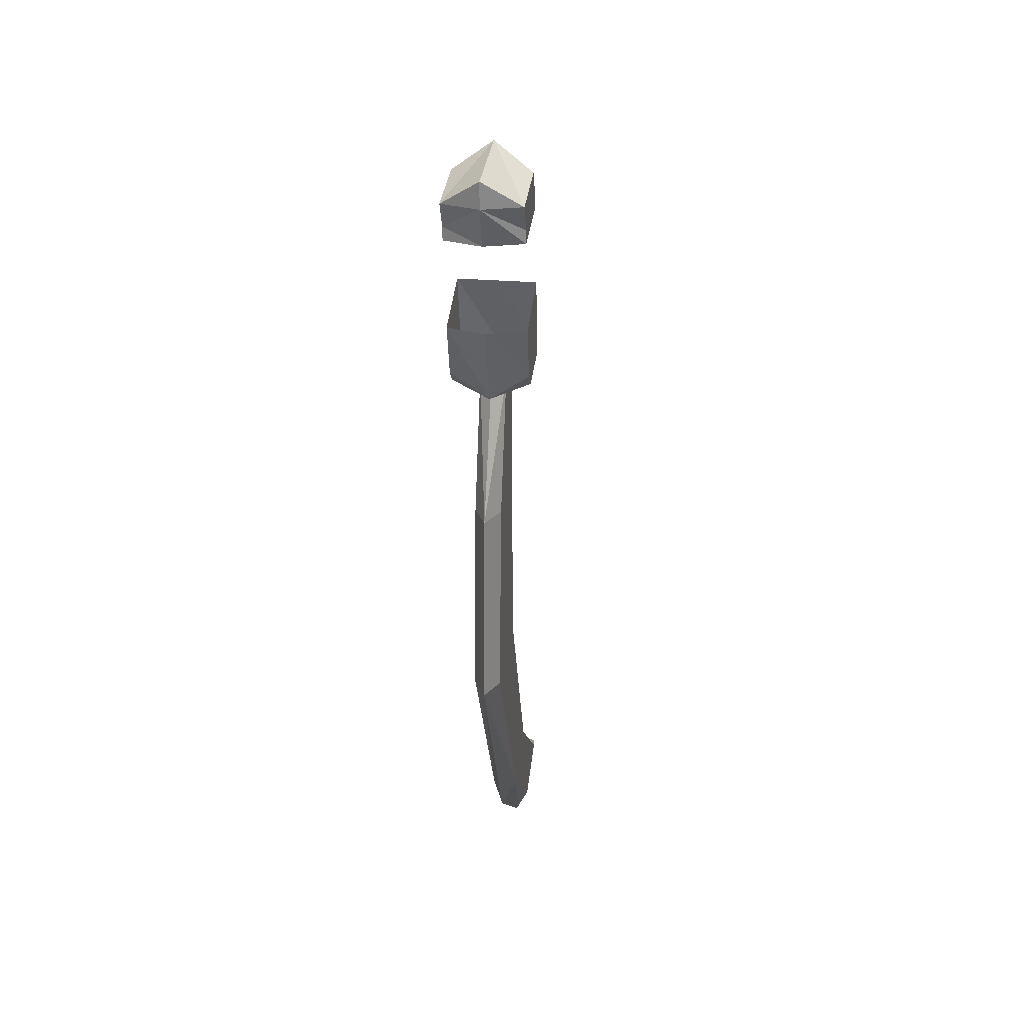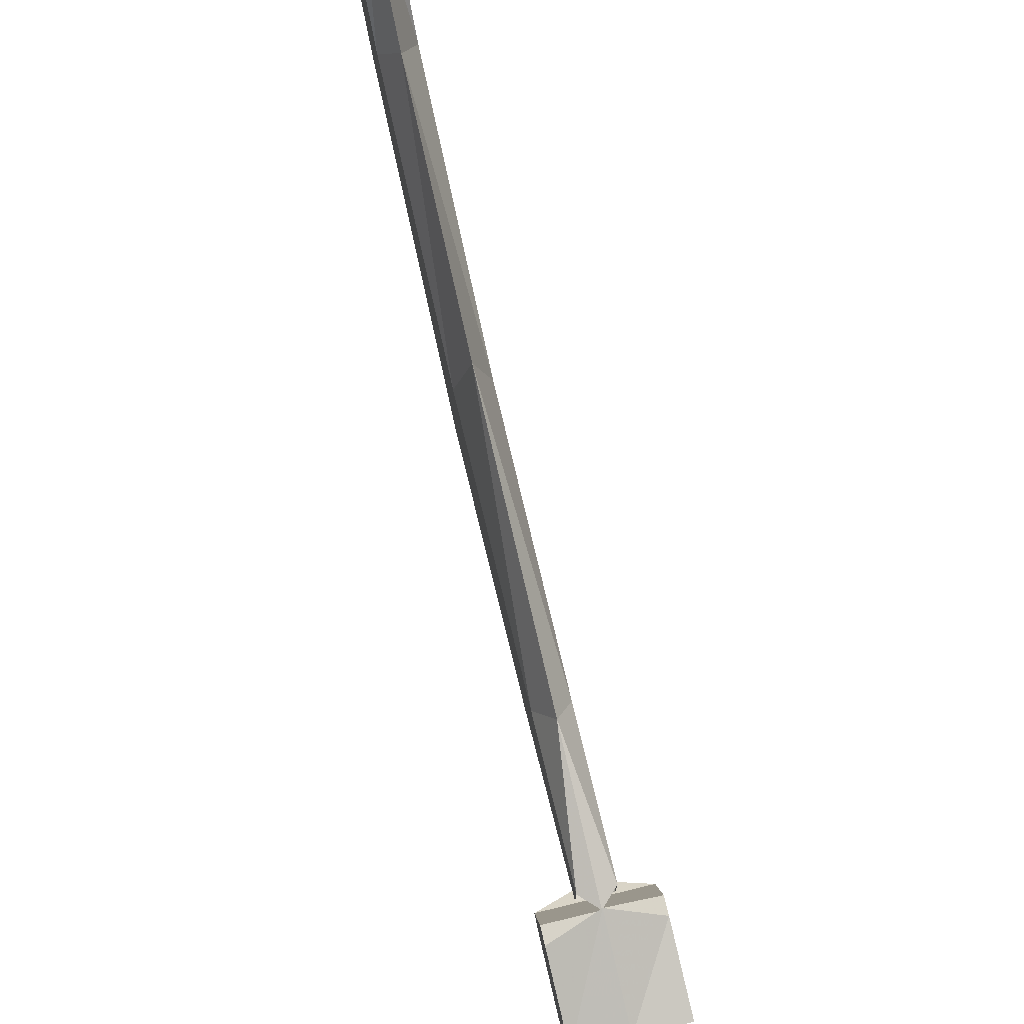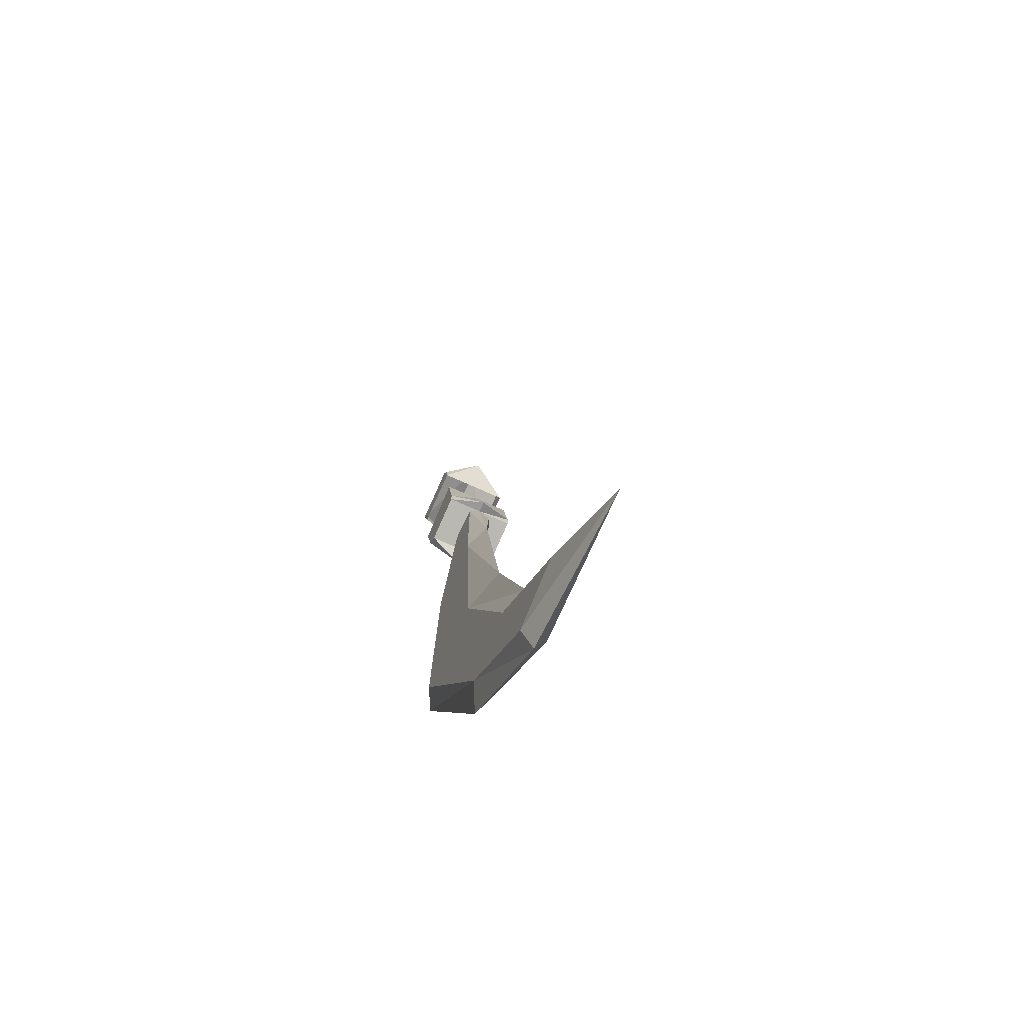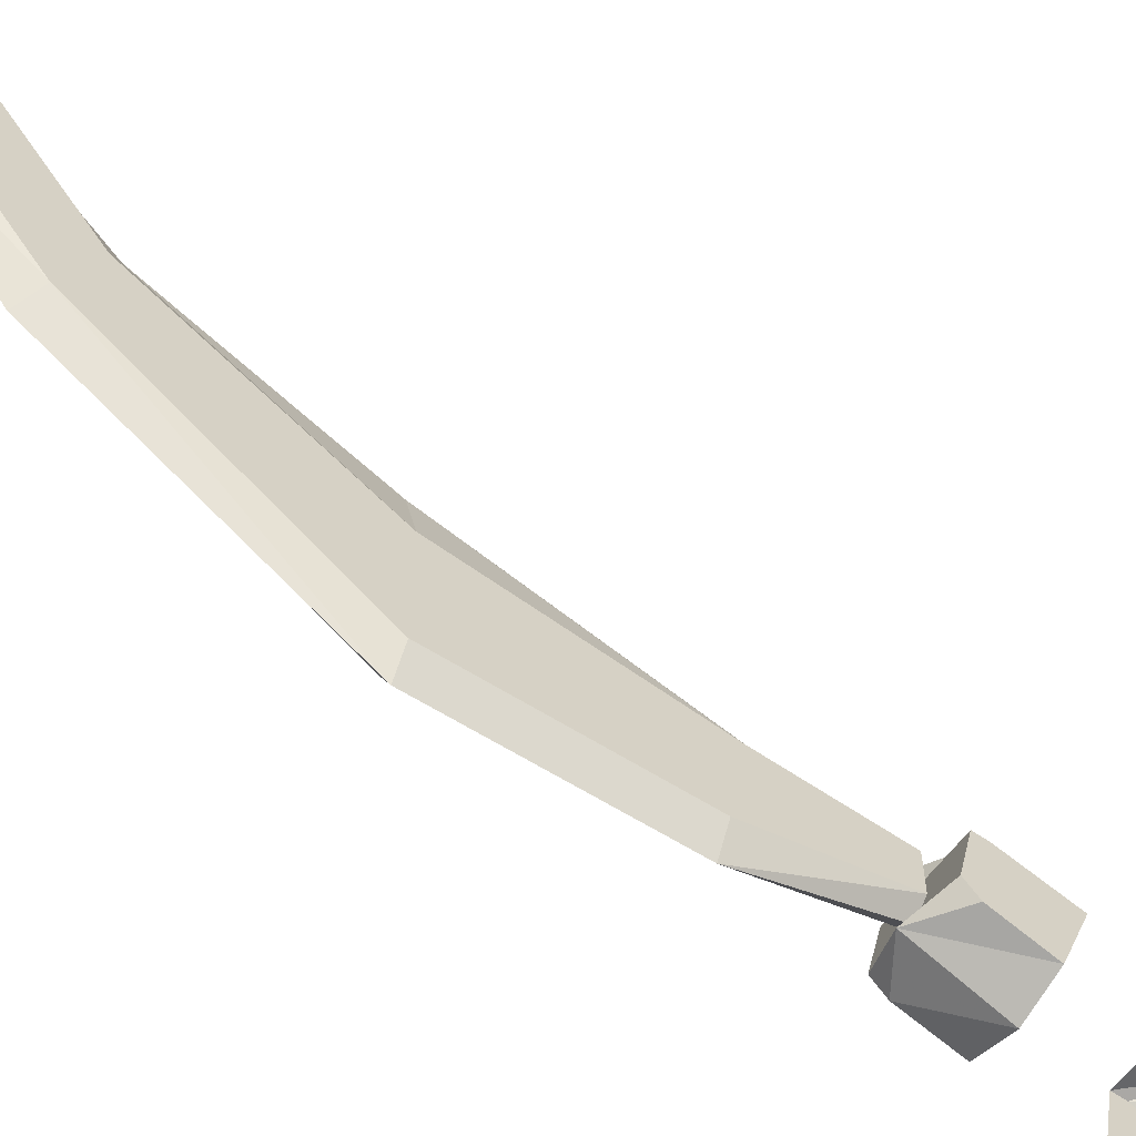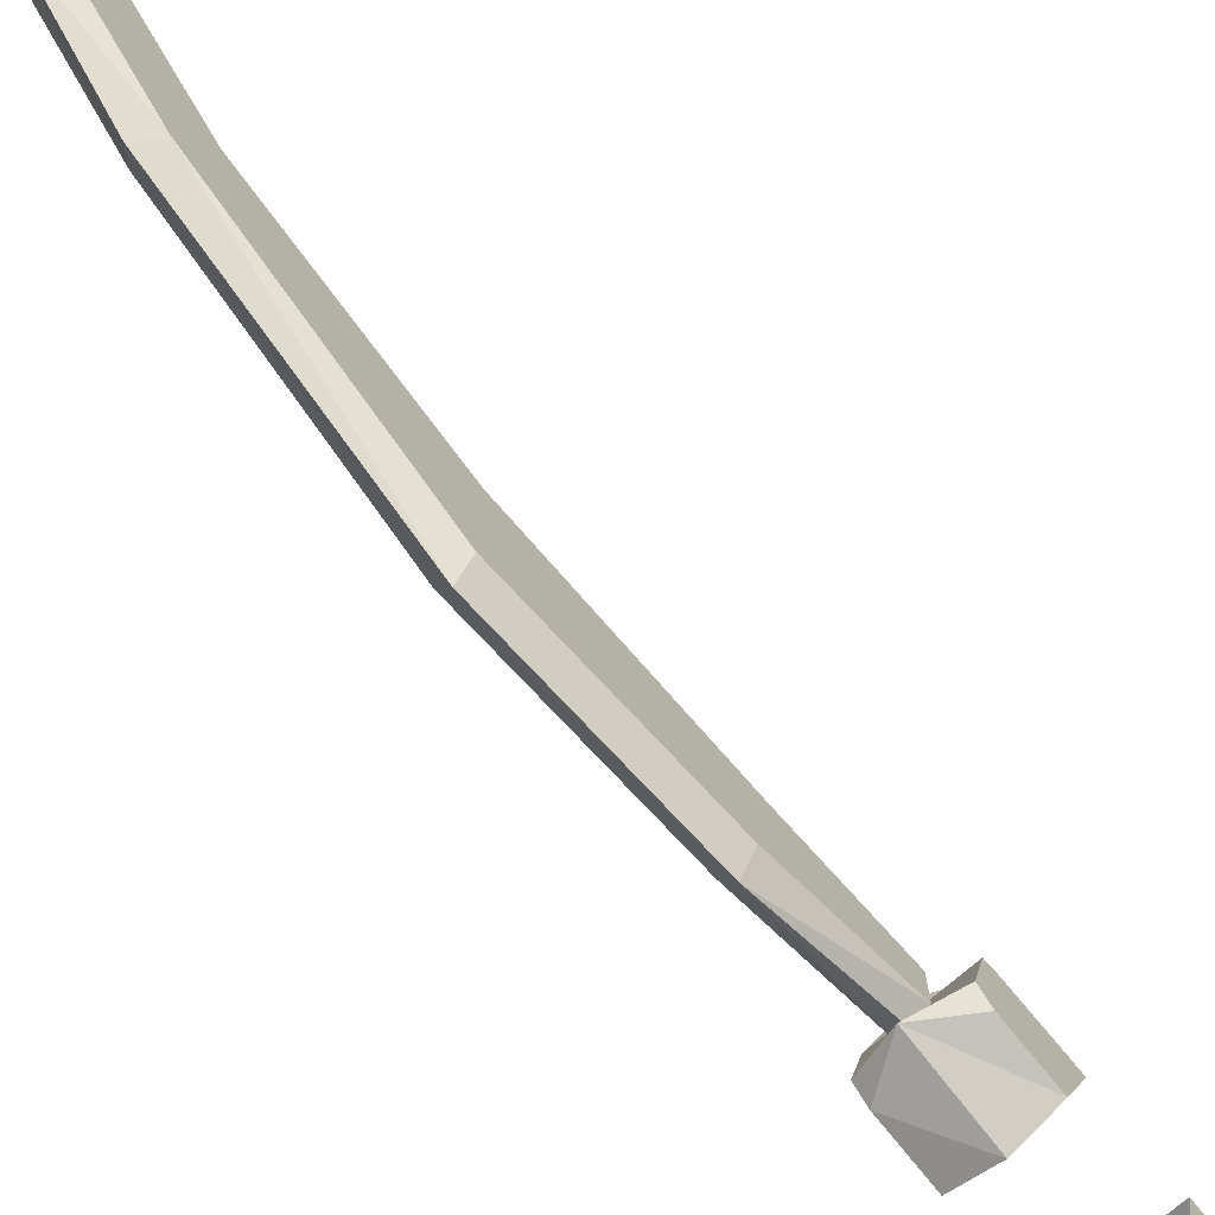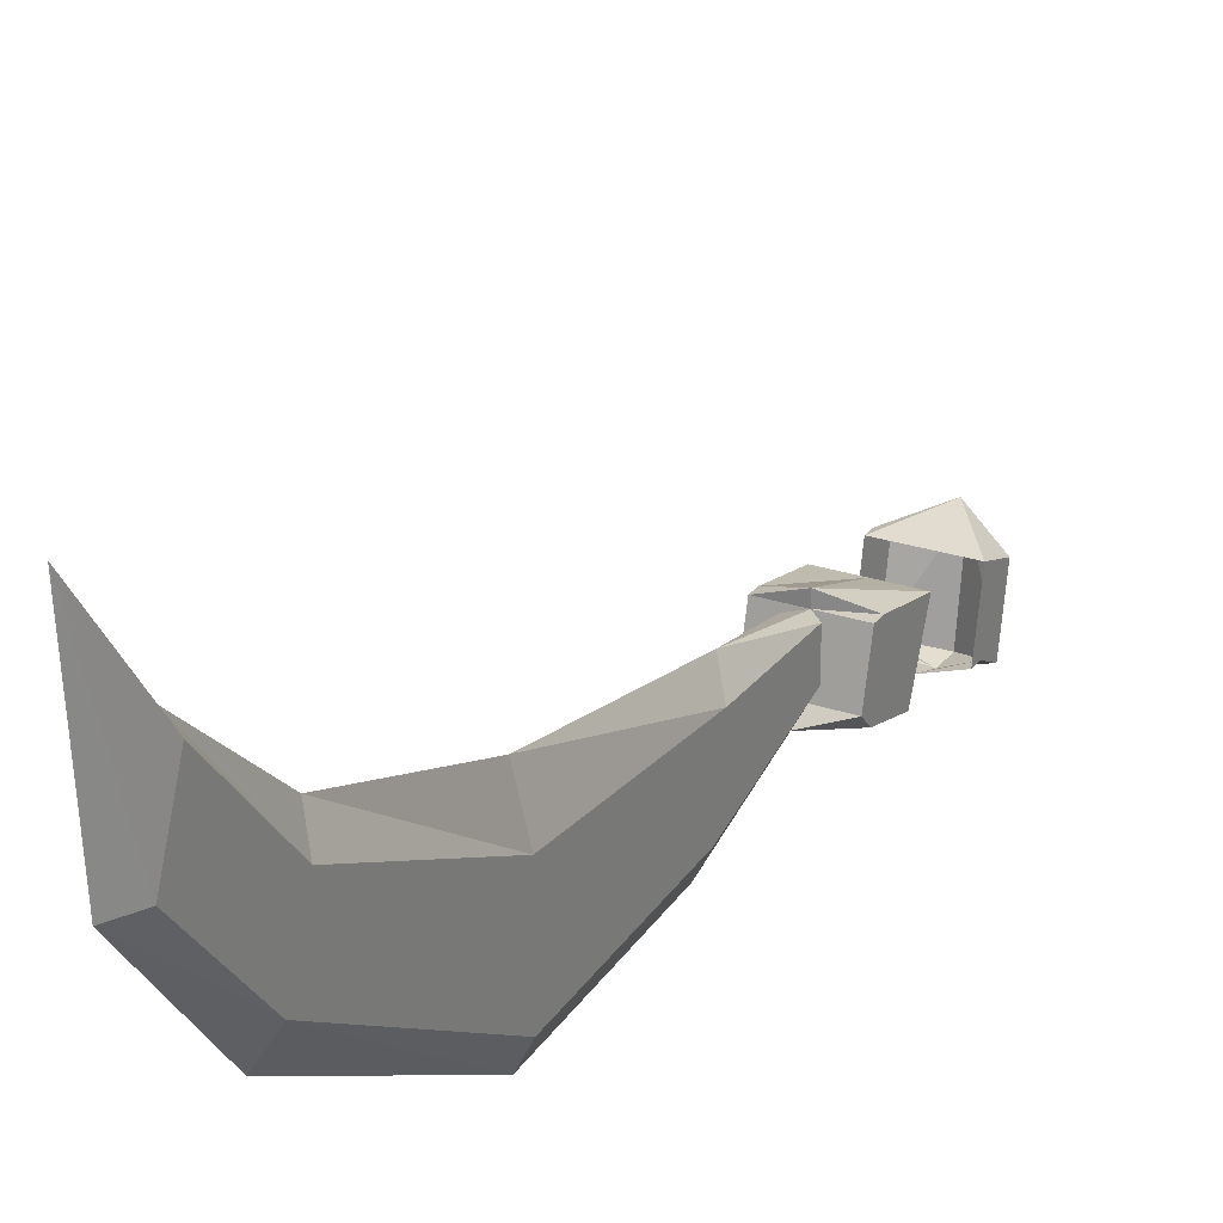
<metadata>
{"format":"obj","ext":"obj","renderer":"f3d","projection":"perspective","resolution":1024,"background":"white","views":[{"elev":27.4,"azim":7.8,"up":"+Z"},{"elev":77.2,"azim":-13.6,"up":"+Y"},{"elev":-69.1,"azim":155.2,"up":"+Z"},{"elev":-59.7,"azim":-125.4,"up":"+Y"},{"elev":-72.3,"azim":-138.5,"up":"+Y"},{"elev":25.7,"azim":-151.6,"up":"+Y"}]}
</metadata>
<code>
v -0.2422 0.7344 -0.1406
v -0.2422 0.7812 -0.1328
v -0.2422 0.7812 -0.0625
v -0.2422 0.7578 -0.0625
v -0.2344 0.7188 -0.1406
v -0.2422 0.7266 -0.2578
v -0.2422 0.7891 -0.2578
v -0.2344 0.8203 -0.2578
v -0.2344 0.7969 -0.125
v -0.2344 0.7812 -0.05469
v -0.2266 0.7812 -0.0625
v -0.2266 0.7812 -0.1328
v -0.2266 0.7578 -0.0625
v -0.2266 0.7344 -0.1406
v -0.2344 0.75 -0.0625
v -0.2422 0.8047 -0.3906
v -0.2422 0.8438 -0.375
v -0.2344 0.7109 -0.2578
v -0.2344 0.7891 -0.3984
v -0.2344 0.8672 -0.4609
v -0.2422 0.8672 -0.4453
v -0.2422 0.9062 -0.4297
v -0.2344 0.9141 -0.4297
v -0.2344 0.8594 -0.3672
v -0.2266 0.7891 -0.2578
v -0.2344 0.9688 -0.4688
v -0.2266 0.8672 -0.4453
v -0.2266 0.9062 -0.4297
v -0.2266 0.7266 -0.2578
v -0.2266 0.8047 -0.3906
v -0.2266 0.8438 -0.375
v -0.2344 0.7109 0.05469
v -0.2109 0.7266 0.03125
v -0.2344 0.7188 0.03125
v -0.2578 0.7266 0.03906
v -0.2578 0.7188 0.05469
v -0.2344 0.7109 0.07031
v -0.2109 0.7188 0.05469
v -0.2109 0.7266 0.03906
v -0.2109 0.7656 0.04688
v -0.2109 0.7656 0.03906
v -0.2344 0.7734 0.07031
v -0.2344 0.7656 0.03906
v -0.2578 0.7656 0.03906
v -0.2578 0.7266 0.03125
v -0.2344 0.7266 -0.02344
v -0.2109 0.7422 -0.05469
v -0.2344 0.7422 -0.07031
v -0.2578 0.7344 -0.02344
v -0.2578 0.7422 -0.05469
v -0.2578 0.7812 -0.04688
v -0.2578 0.7734 -0.007812
v -0.2344 0.7891 -0.05469
v -0.2344 0.7734 -0.007812
v -0.2109 0.7812 -0.04688
v -0.2109 0.7734 -0.007812
v -0.2109 0.7344 -0.02344
v -0.2578 0.75 -0.0625
v -0.2578 0.7812 -0.05469
v -0.2109 0.7812 -0.05469
v -0.2109 0.75 -0.0625
v -0.2578 0.7578 0.0625
v -0.2344 0.7656 0.07812
v -0.2109 0.7578 0.0625
f 1 2 3
f 1 3 4
f 1 4 5
f 1 5 6
f 1 6 2
f 2 6 7
f 2 7 8
f 2 8 9
f 2 9 3
f 3 9 10
f 10 9 11
f 11 9 12
f 11 12 13
f 13 12 14
f 13 14 5
f 13 5 15
f 15 5 4
f 16 17 7
f 16 7 6
f 16 6 18
f 16 18 19
f 16 19 20
f 16 20 21
f 16 21 17
f 17 21 22
f 17 22 23
f 17 23 24
f 17 24 7
f 7 24 8
f 8 24 25
f 8 25 12
f 8 12 9
f 26 22 21
f 26 21 20
f 26 20 27
f 26 27 28
f 26 28 23
f 26 23 22
f 18 6 5
f 18 5 29
f 18 29 30
f 18 30 19
f 19 30 20
f 20 30 27
f 27 30 28
f 28 30 31
f 28 31 23
f 23 31 24
f 24 31 25
f 25 31 29
f 25 29 14
f 25 14 12
f 29 31 30
f 5 14 29
f 32 33 34
f 32 34 35
f 32 35 36
f 32 36 37
f 32 37 38
f 32 38 39
f 32 39 33
f 33 39 40
f 33 40 41
f 41 40 42
f 41 42 43
f 43 42 44
f 43 44 44
f 44 44 35
f 44 35 45
f 45 35 34
f 46 47 48
f 46 48 49
f 49 48 50
f 49 50 51
f 49 51 52
f 52 51 53
f 52 53 54
f 54 53 55
f 54 55 56
f 56 55 47
f 56 47 57
f 57 47 46
f 50 58 59
f 50 59 51
f 51 59 10
f 51 10 53
f 53 10 60
f 53 60 55
f 55 60 47
f 47 60 61
f 47 61 48
f 48 61 15
f 48 15 58
f 48 58 50
f 58 15 10
f 58 10 59
f 61 60 10
f 61 10 15
f 35 44 62
f 35 62 36
f 36 62 63
f 36 63 37
f 37 63 38
f 38 63 64
f 38 64 39
f 39 64 40
f 40 64 63
f 40 63 42
f 42 63 62
f 42 62 44

</code>
